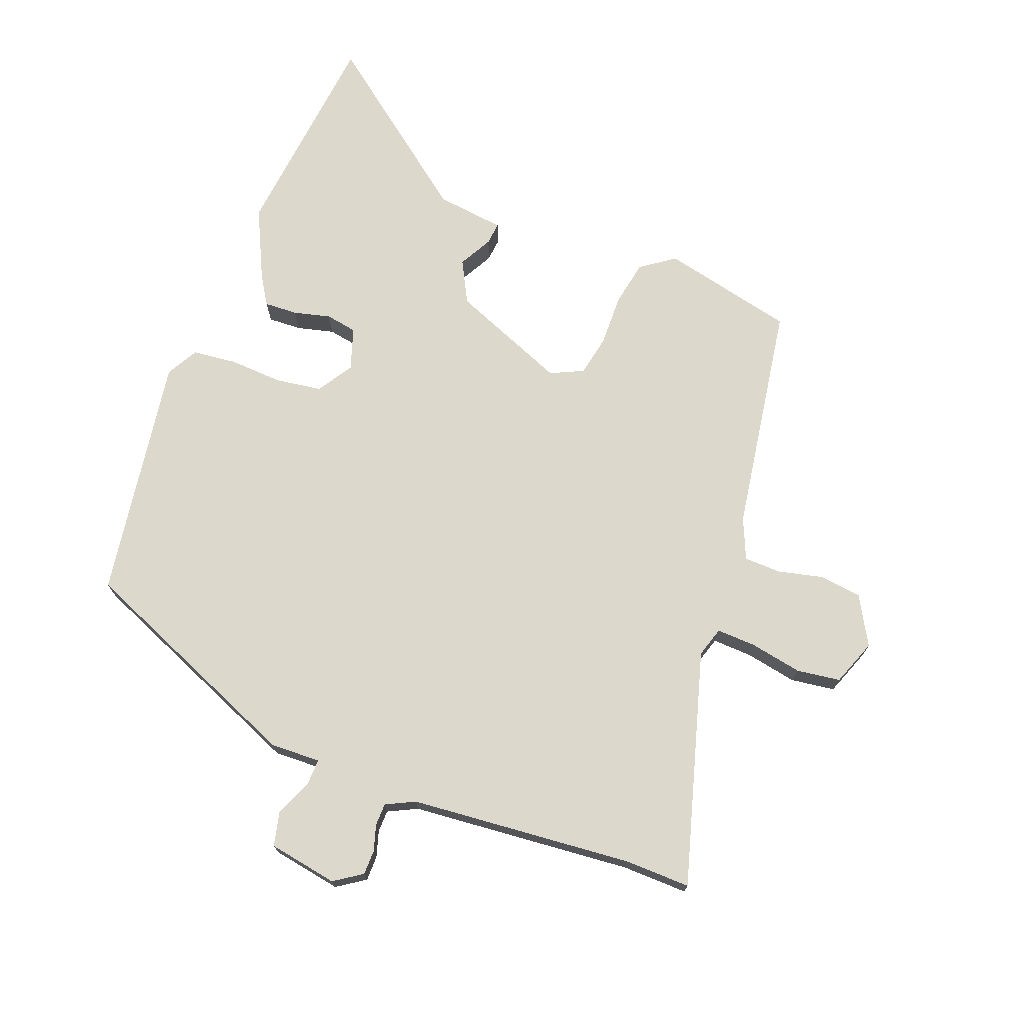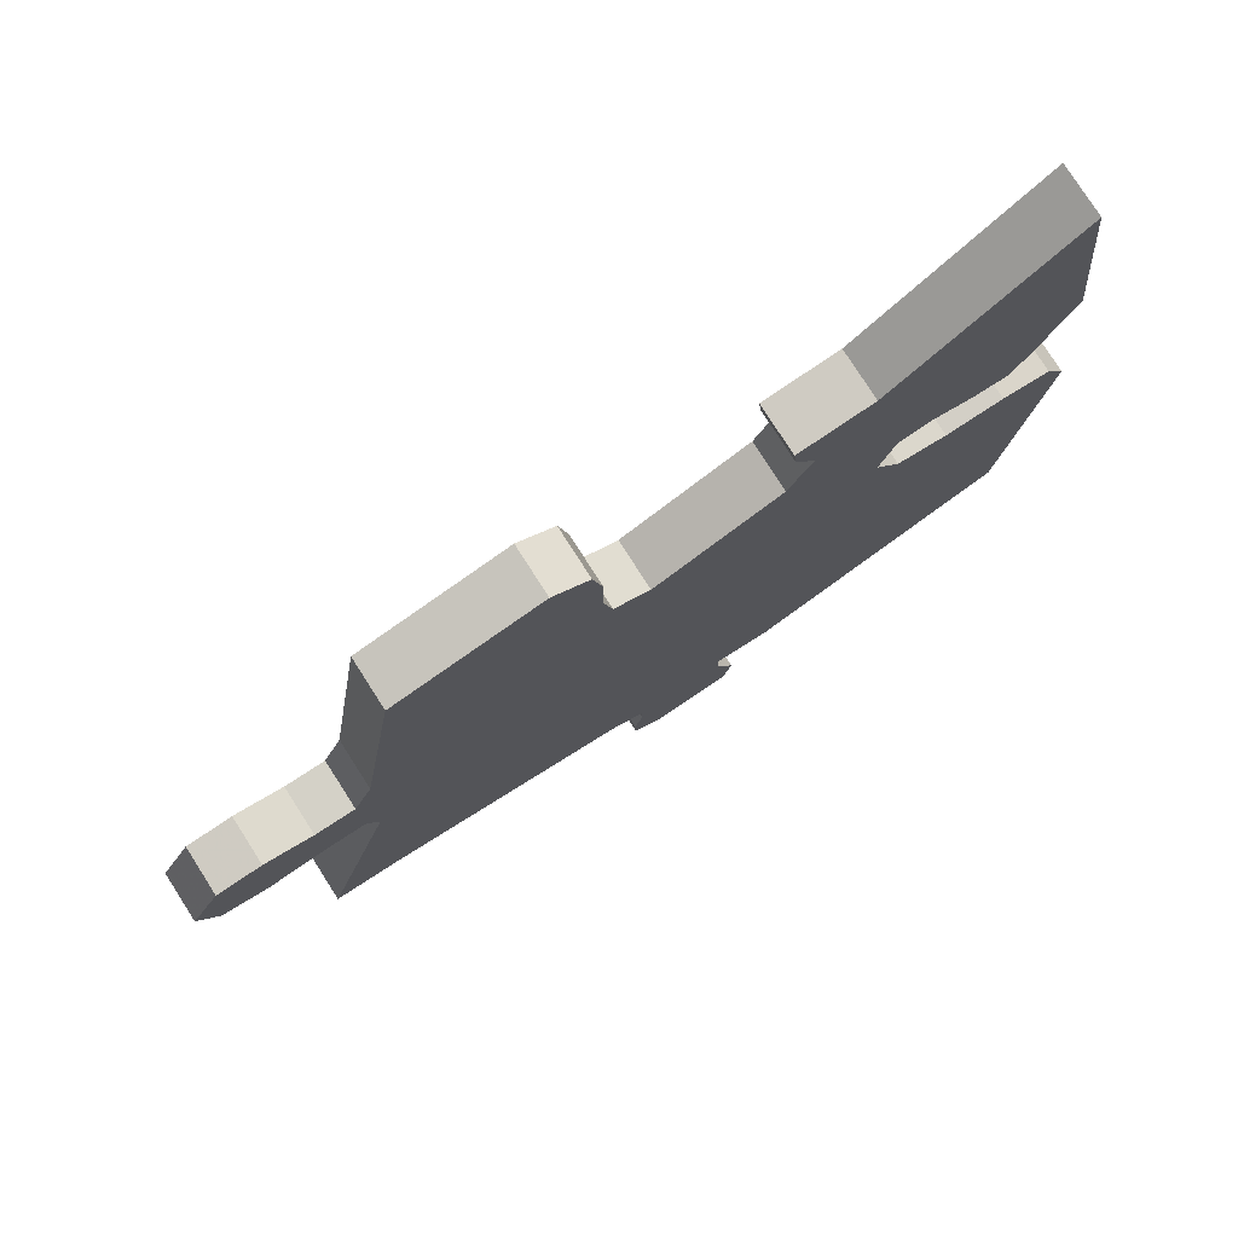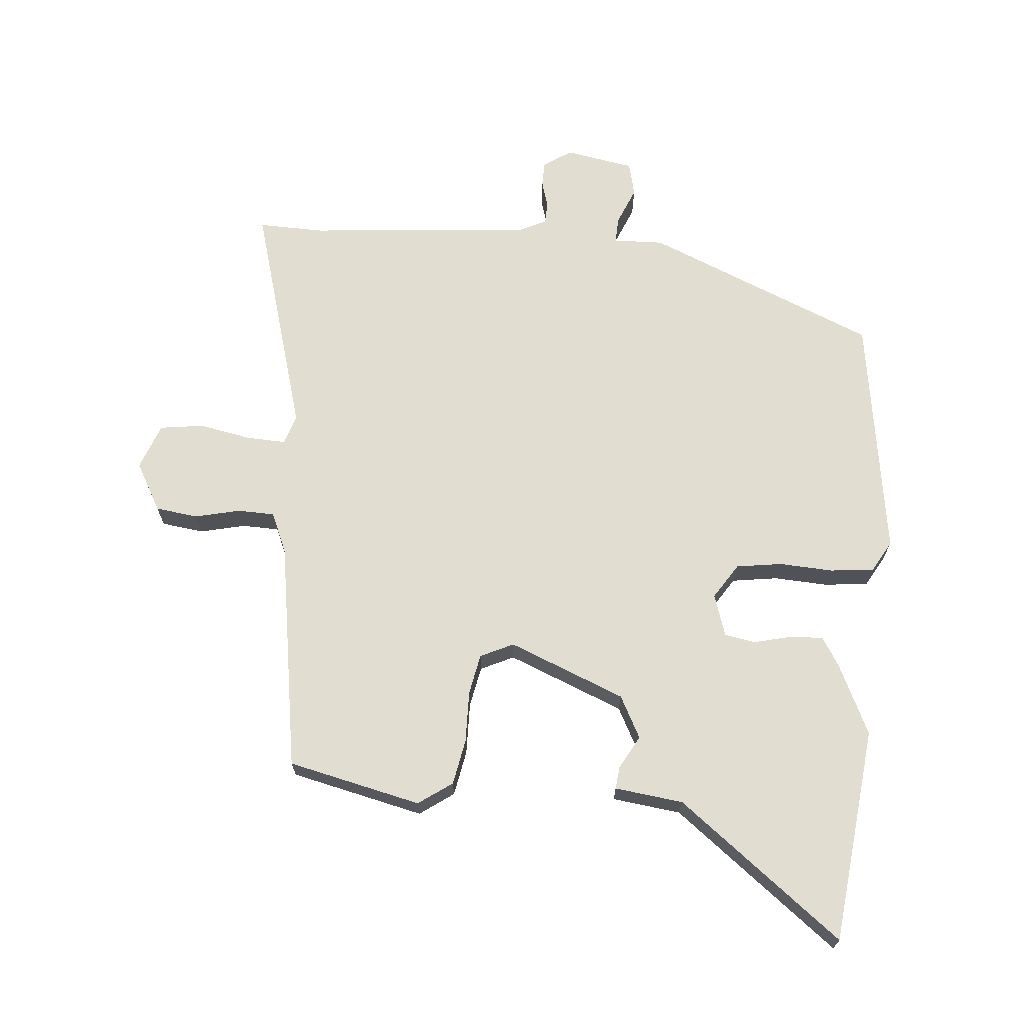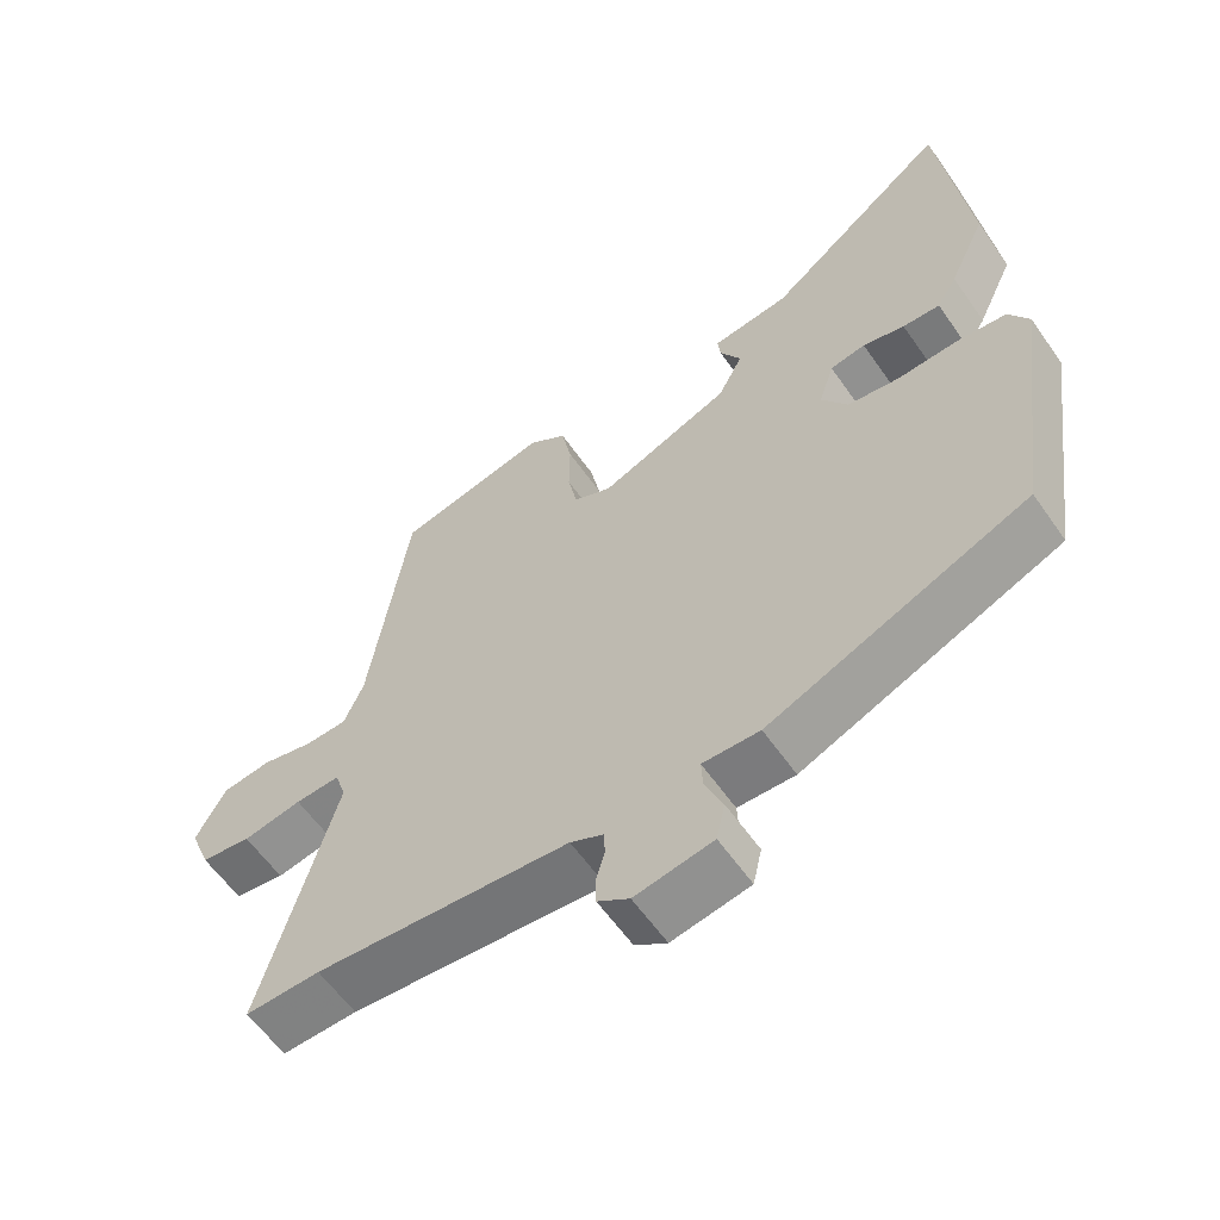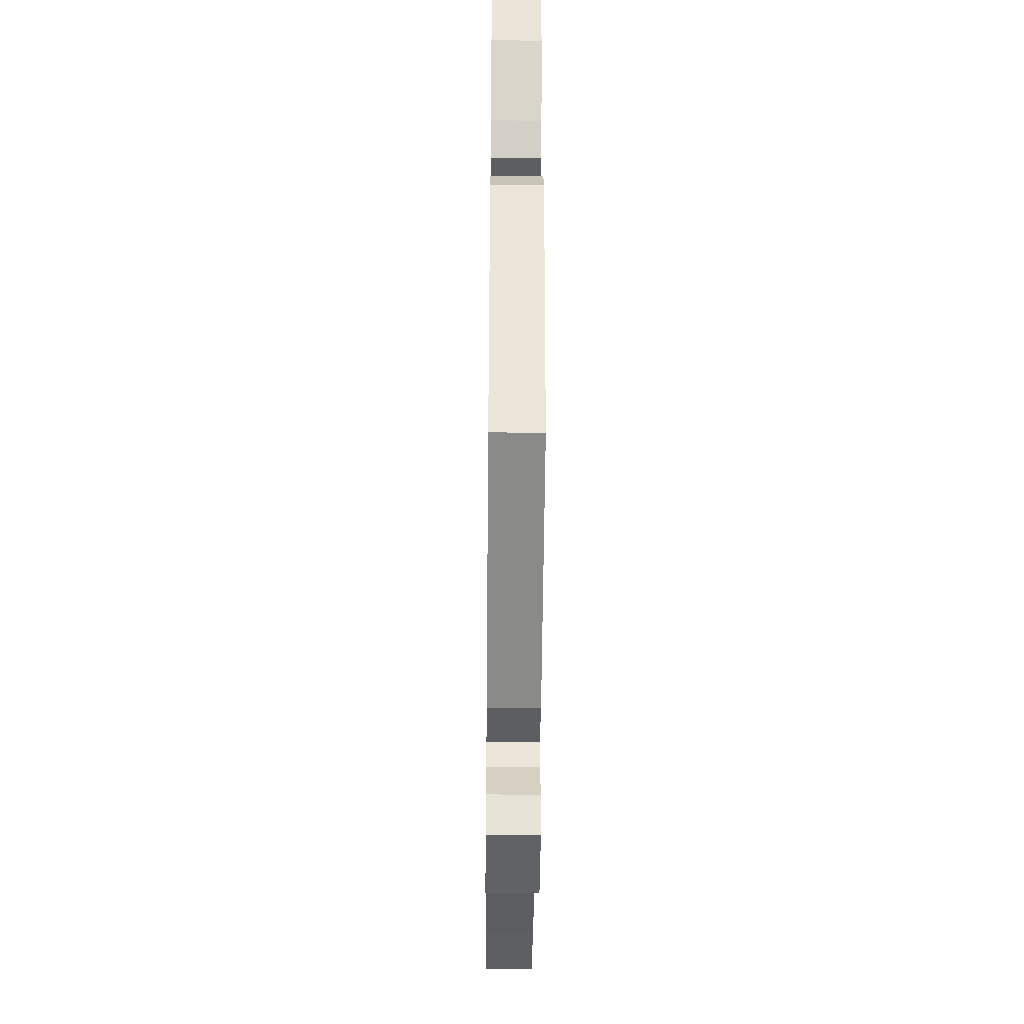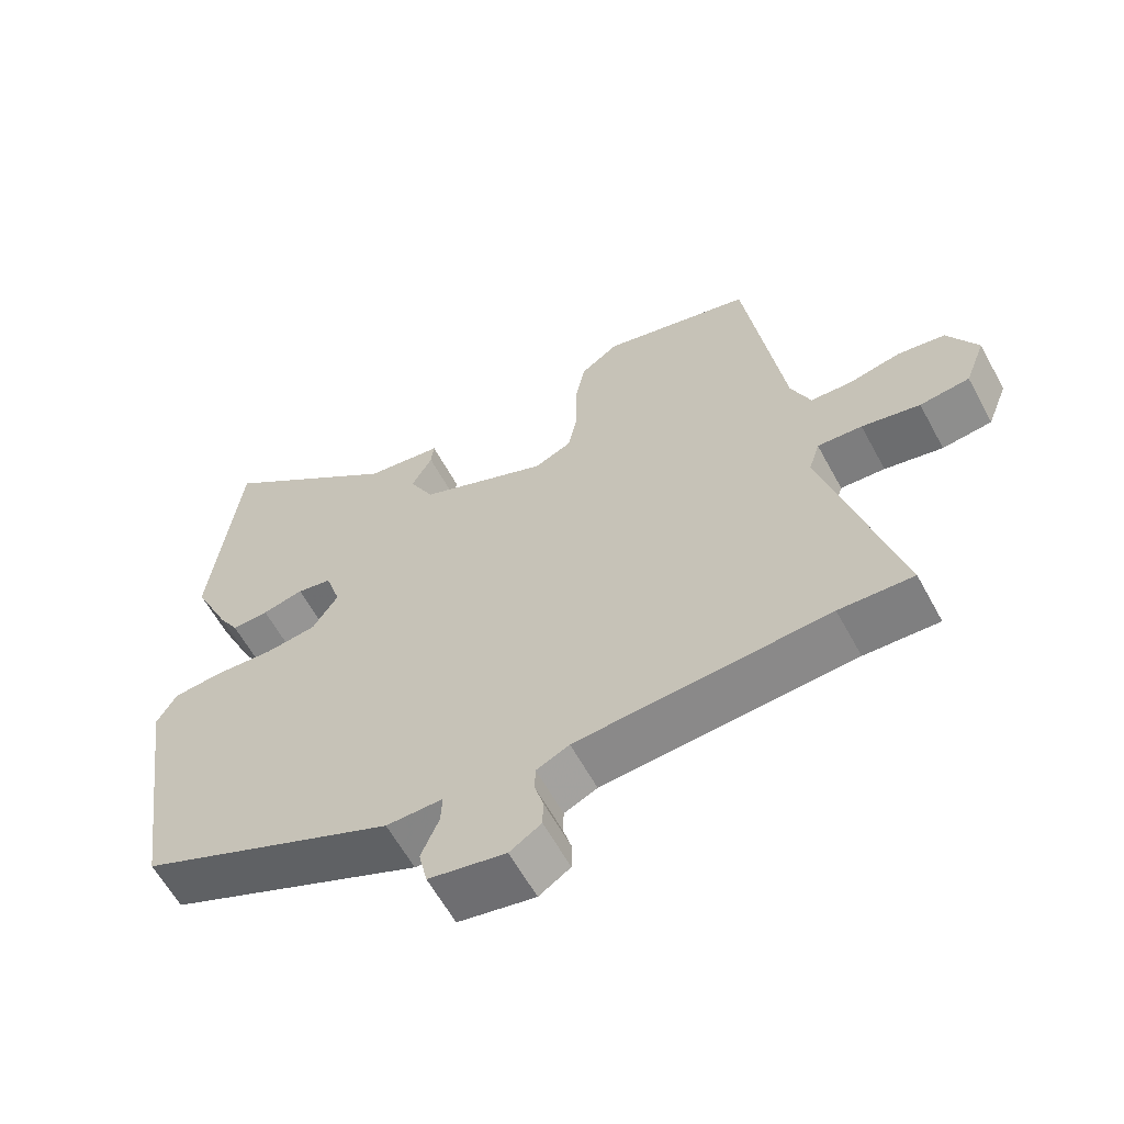
<metadata>
{"format":"obj","ext":"obj","renderer":"f3d","projection":"perspective","resolution":1024,"background":"white","views":[{"elev":72.7,"azim":-159.6,"up":"+Y"},{"elev":78.0,"azim":-32.6,"up":"+Z"},{"elev":68.4,"azim":4.5,"up":"+Y"},{"elev":-59.5,"azim":34.7,"up":"+Z"},{"elev":-40.1,"azim":89.4,"up":"+Z"},{"elev":-60.8,"azim":-151.6,"up":"+Z"}]}
</metadata>
<code>
v 0.494 0.07 -0.368
v 0.135 0.07 -0.522
v 0.056 0.07 -0.52
v 0.058 0.07 -0.561
v 0.083 0.07 -0.62
v 0.071 0.07 -0.673
v -0.037 0.07 -0.693
v -0.081 0.07 -0.664
v -0.082 0.07 -0.625
v -0.07 0.07 -0.584
v -0.071 0.07 -0.549
v -0.117 0.07 -0.527
v -0.468 0.07 -0.499
v -0.571 0.07 -0.502
v -0.468 0.07 -0.135
v -0.483 0.07 -0.088
v -0.545 0.07 -0.091
v -0.626 0.07 -0.107
v -0.695 0.07 -0.098
v -0.723 0.07 -0.026
v -0.681 0.07 0.05
v -0.615 0.07 0.059
v -0.544 0.07 0.043
v -0.486 0.07 0.045
v -0.459 0.07 0.109
v -0.405 0.07 0.47
v -0.197 0.07 0.519
v -0.144 0.07 0.482
v -0.13 0.07 0.411
v -0.131 0.07 0.33
v -0.118 0.07 0.266
v -0.066 0.07 0.242
v 0.115 0.07 0.317
v 0.149 0.07 0.383
v 0.12 0.07 0.435
v 0.116 0.07 0.47
v 0.223 0.07 0.484
v 0.478 0.07 0.684
v 0.518 0.07 0.347
v 0.467 0.07 0.237
v 0.439 0.07 0.191
v 0.387 0.07 0.193
v 0.329 0.07 0.207
v 0.28 0.07 0.198
v 0.259 0.07 0.132
v 0.295 0.07 0.077
v 0.367 0.07 0.067
v 0.451 0.07 0.072
v 0.52 0.07 0.065
v 0.548 0.07 0.016
v 0.494 0 -0.368
v 0.135 0 -0.522
v 0.056 0 -0.52
v 0.058 0 -0.561
v 0.083 0 -0.62
v 0.071 0 -0.673
v -0.037 0 -0.693
v -0.081 0 -0.664
v -0.082 0 -0.625
v -0.07 0 -0.584
v -0.071 0 -0.549
v -0.117 0 -0.527
v -0.468 0 -0.499
v -0.571 0 -0.502
v -0.468 0 -0.135
v -0.483 0 -0.088
v -0.545 0 -0.091
v -0.626 0 -0.107
v -0.695 0 -0.098
v -0.723 0 -0.026
v -0.681 0 0.05
v -0.615 0 0.059
v -0.544 0 0.043
v -0.486 0 0.045
v -0.459 0 0.109
v -0.405 0 0.47
v -0.197 0 0.519
v -0.144 0 0.482
v -0.13 0 0.411
v -0.131 0 0.33
v -0.118 0 0.266
v -0.066 0 0.242
v 0.115 0 0.317
v 0.149 0 0.383
v 0.12 0 0.435
v 0.116 0 0.47
v 0.223 0 0.484
v 0.478 0 0.684
v 0.518 0 0.347
v 0.467 0 0.237
v 0.439 0 0.191
v 0.387 0 0.193
v 0.329 0 0.207
v 0.28 0 0.198
v 0.259 0 0.132
v 0.295 0 0.077
v 0.367 0 0.067
v 0.451 0 0.072
v 0.52 0 0.065
v 0.548 0 0.016
f 47 48 49 50
f 46 47 50 1
f 45 46 1 2
f 40 41 42 43
f 40 43 44
f 37 38 39 40
f 37 40 44
f 34 35 36 37
f 33 34 37 44
f 32 33 44 45
f 27 28 29 30
f 25 26 27 30
f 24 25 30 31
f 20 21 22 23
f 20 23 24
f 17 18 19 20
f 16 17 20 24
f 15 16 24 31
f 13 14 15 31
f 7 8 9 10
f 7 10 11
f 4 5 6 7
f 3 4 7 11
f 32 45 2 3
f 12 13 31 32
f 3 11 12 32
f 100 99 98 97
f 51 100 97 96
f 52 51 96 95
f 93 92 91 90
f 94 93 90
f 90 89 88 87
f 94 90 87
f 87 86 85 84
f 94 87 84 83
f 95 94 83 82
f 80 79 78 77
f 80 77 76 75
f 81 80 75 74
f 73 72 71 70
f 74 73 70
f 70 69 68 67
f 74 70 67 66
f 81 74 66 65
f 81 65 64 63
f 60 59 58 57
f 61 60 57
f 57 56 55 54
f 61 57 54 53
f 53 52 95 82
f 82 81 63 62
f 82 62 61 53
f 1 51 52 2
f 2 52 53 3
f 3 53 54 4
f 4 54 55 5
f 5 55 56 6
f 6 56 57 7
f 7 57 58 8
f 8 58 59 9
f 9 59 60 10
f 10 60 61 11
f 11 61 62 12
f 12 62 63 13
f 13 63 64 14
f 14 64 65 15
f 15 65 66 16
f 16 66 67 17
f 17 67 68 18
f 18 68 69 19
f 19 69 70 20
f 20 70 71 21
f 21 71 72 22
f 22 72 73 23
f 23 73 74 24
f 24 74 75 25
f 25 75 76 26
f 26 76 77 27
f 27 77 78 28
f 28 78 79 29
f 29 79 80 30
f 30 80 81 31
f 31 81 82 32
f 32 82 83 33
f 33 83 84 34
f 34 84 85 35
f 35 85 86 36
f 36 86 87 37
f 37 87 88 38
f 38 88 89 39
f 39 89 90 40
f 40 90 91 41
f 41 91 92 42
f 42 92 93 43
f 43 93 94 44
f 44 94 95 45
f 45 95 96 46
f 46 96 97 47
f 47 97 98 48
f 48 98 99 49
f 49 99 100 50
f 50 100 51 1

</code>
